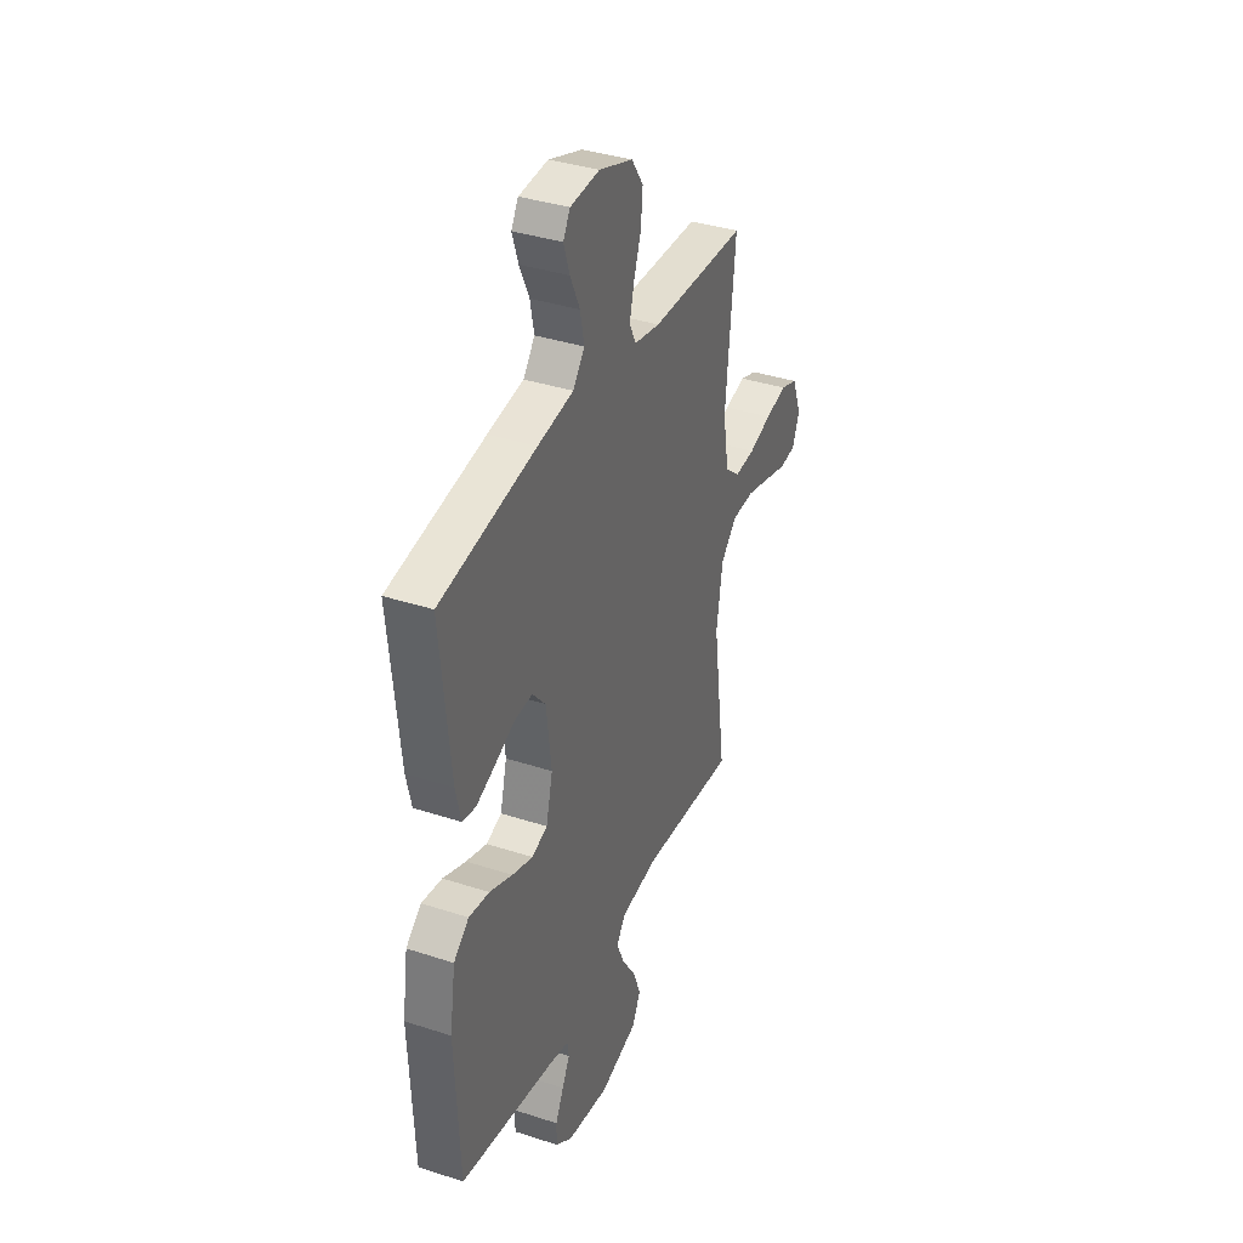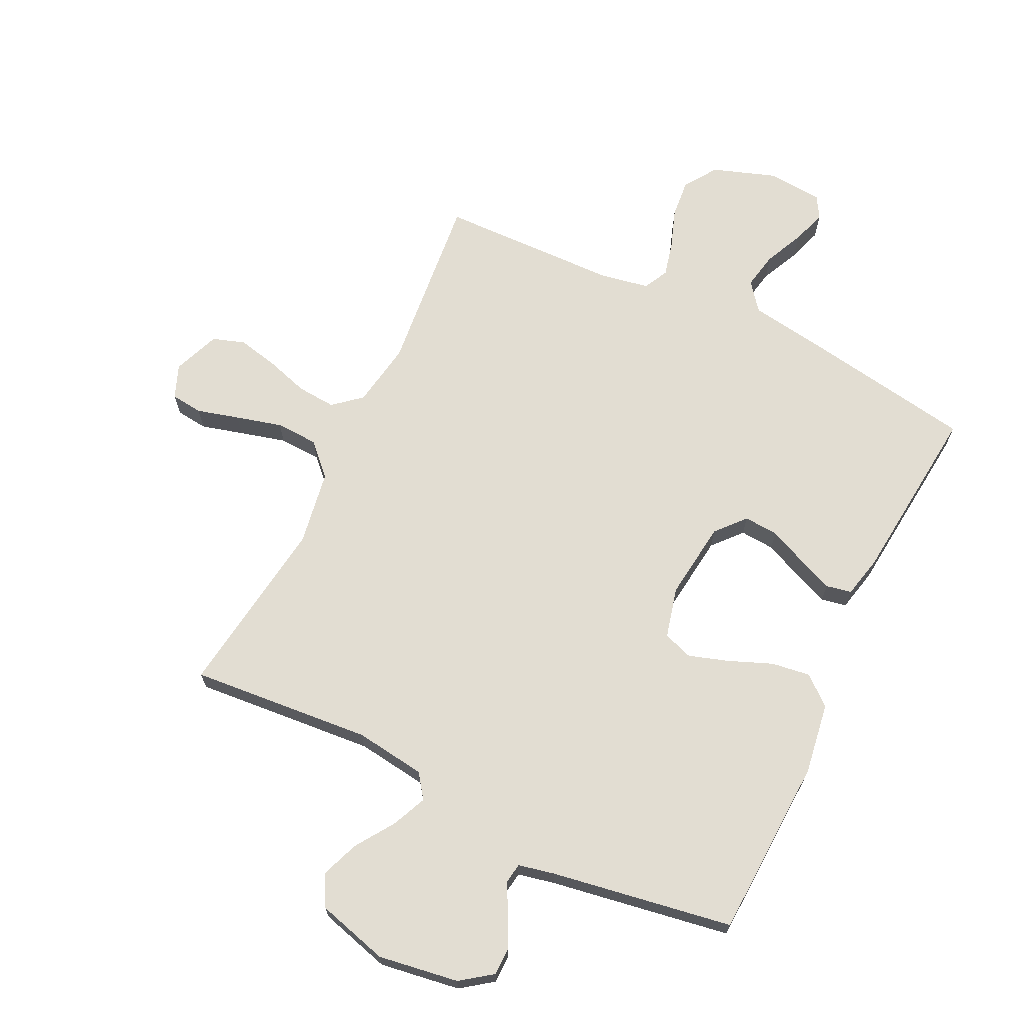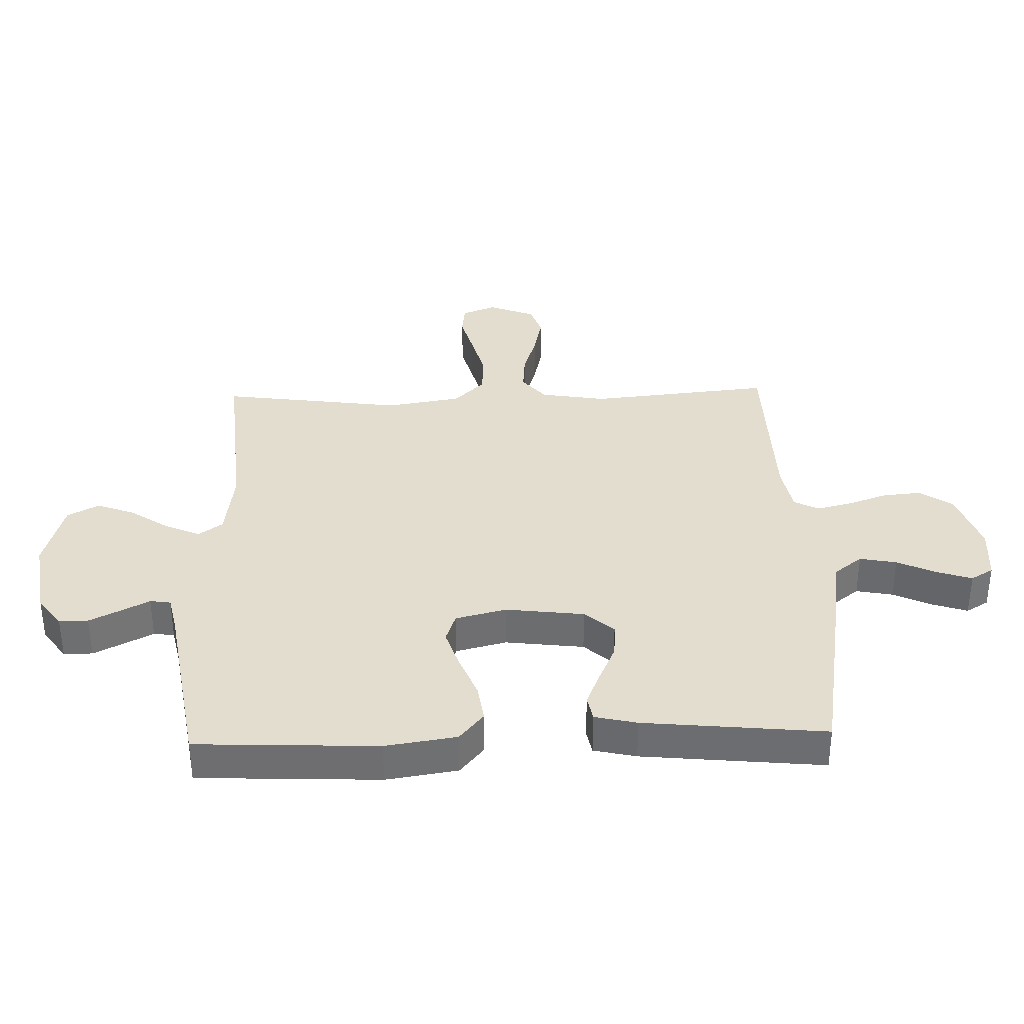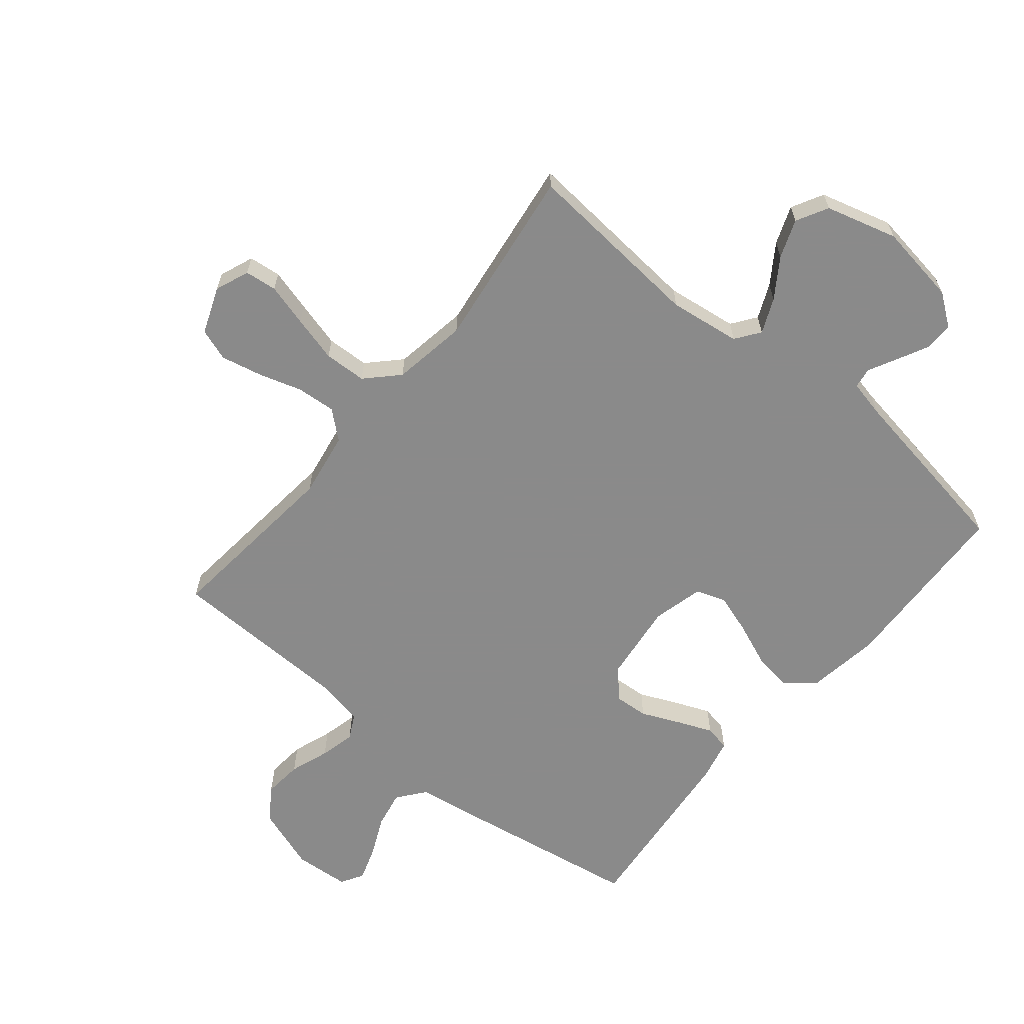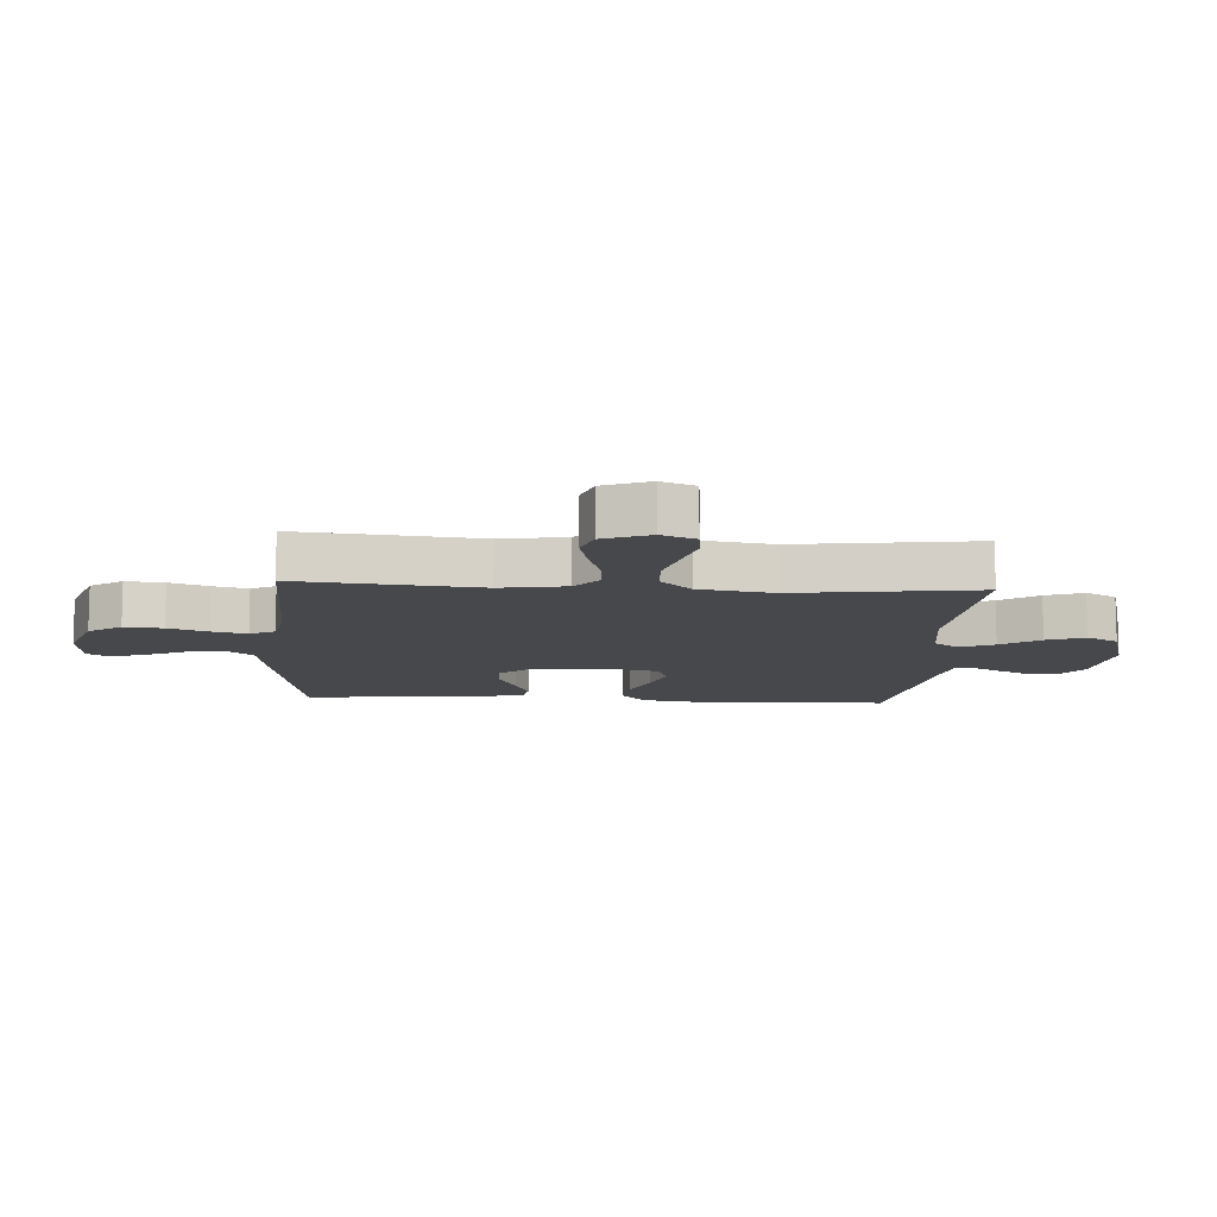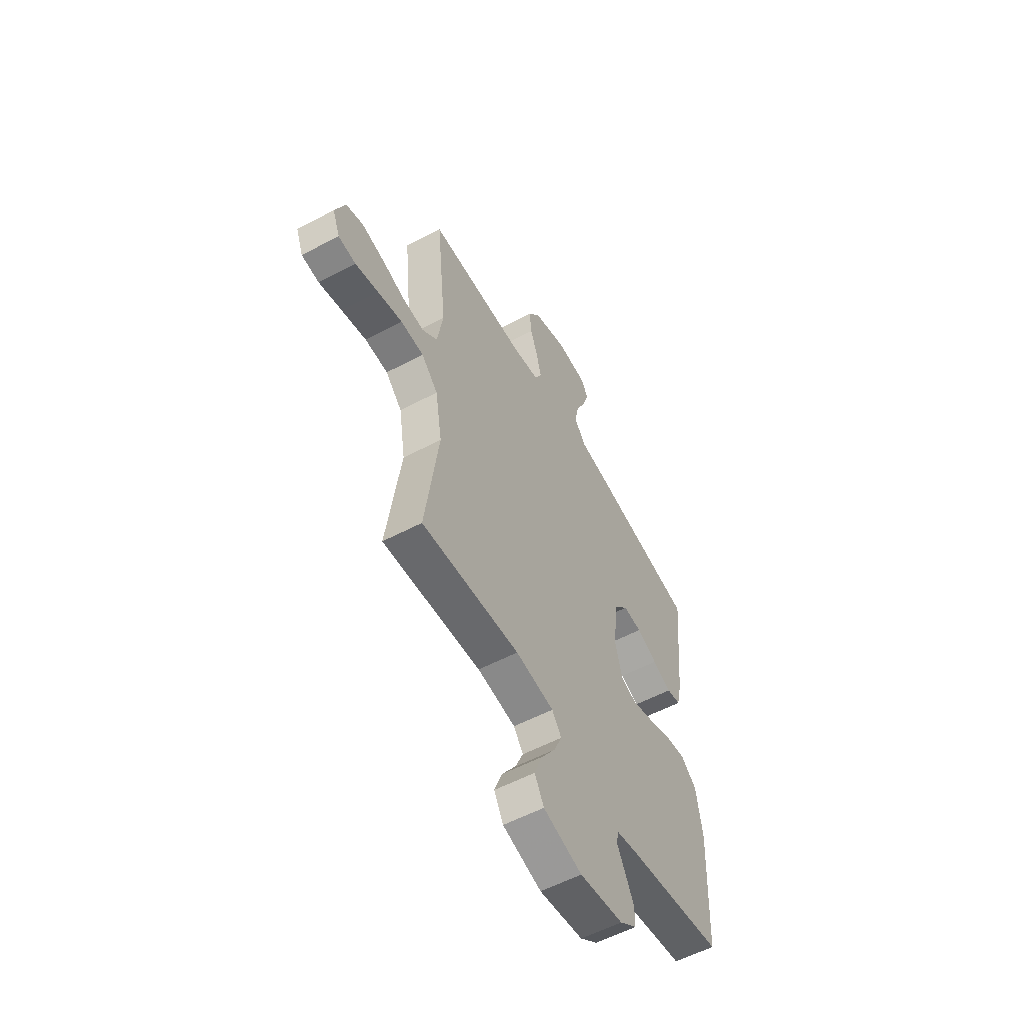
<metadata>
{"format":"obj","ext":"obj","renderer":"f3d","projection":"perspective","resolution":1024,"background":"white","views":[{"elev":36.9,"azim":-67.1,"up":"+Z"},{"elev":68.2,"azim":-154.2,"up":"+Y"},{"elev":35.5,"azim":-91.7,"up":"+Y"},{"elev":-63.6,"azim":140.4,"up":"+Y"},{"elev":-11.1,"azim":86.4,"up":"+Y"},{"elev":-56.8,"azim":118.8,"up":"+Z"}]}
</metadata>
<code>
v -0.5 0.07 0.5
v -0.2 0.07 0.55
v -0.088 0.07 0.567
v -0.052 0.07 0.613
v -0.064 0.07 0.674
v -0.094 0.07 0.739
v -0.113 0.07 0.796
v -0.091 0.07 0.833
v 0 0.07 0.84
v 0.105 0.07 0.804
v 0.142 0.07 0.75
v 0.136 0.07 0.686
v 0.113 0.07 0.621
v 0.099 0.07 0.563
v 0.12 0.07 0.522
v 0.2 0.07 0.507
v 0.5 0.07 0.5
v 0.47 0.07 0.2
v 0.488 0.07 0.092
v 0.534 0.07 0.053
v 0.598 0.07 0.058
v 0.669 0.07 0.08
v 0.737 0.07 0.095
v 0.79 0.07 0.077
v 0.82 0.07 0
v 0.798 0.07 -0.056
v 0.745 0.07 -0.062
v 0.675 0.07 -0.043
v 0.599 0.07 -0.023
v 0.529 0.07 -0.026
v 0.479 0.07 -0.077
v 0.459 0.07 -0.2
v 0.5 0.07 -0.5
v 0.2 0.07 -0.475
v 0.083 0.07 -0.491
v 0.054 0.07 -0.531
v 0.079 0.07 -0.588
v 0.122 0.07 -0.652
v 0.146 0.07 -0.715
v 0.118 0.07 -0.767
v 0 0.07 -0.8
v -0.133 0.07 -0.78
v -0.185 0.07 -0.742
v -0.185 0.07 -0.694
v -0.159 0.07 -0.642
v -0.135 0.07 -0.596
v -0.14 0.07 -0.562
v -0.2 0.07 -0.549
v -0.5 0.07 -0.5
v -0.513 0.07 -0.2
v -0.495 0.07 -0.082
v -0.447 0.07 -0.042
v -0.383 0.07 -0.051
v -0.311 0.07 -0.08
v -0.246 0.07 -0.101
v -0.197 0.07 -0.084
v -0.176 0.07 0
v -0.192 0.07 0.13
v -0.234 0.07 0.178
v -0.291 0.07 0.174
v -0.354 0.07 0.146
v -0.412 0.07 0.122
v -0.454 0.07 0.13
v -0.47 0.07 0.2
v -0.5 0 0.5
v -0.2 0 0.55
v -0.088 0 0.567
v -0.052 0 0.613
v -0.064 0 0.674
v -0.094 0 0.739
v -0.113 0 0.796
v -0.091 0 0.833
v 0 0 0.84
v 0.105 0 0.804
v 0.142 0 0.75
v 0.136 0 0.686
v 0.113 0 0.621
v 0.099 0 0.563
v 0.12 0 0.522
v 0.2 0 0.507
v 0.5 0 0.5
v 0.47 0 0.2
v 0.488 0 0.092
v 0.534 0 0.053
v 0.598 0 0.058
v 0.669 0 0.08
v 0.737 0 0.095
v 0.79 0 0.077
v 0.82 0 0
v 0.798 0 -0.056
v 0.745 0 -0.062
v 0.675 0 -0.043
v 0.599 0 -0.023
v 0.529 0 -0.026
v 0.479 0 -0.077
v 0.459 0 -0.2
v 0.5 0 -0.5
v 0.2 0 -0.475
v 0.083 0 -0.491
v 0.054 0 -0.531
v 0.079 0 -0.588
v 0.122 0 -0.652
v 0.146 0 -0.715
v 0.118 0 -0.767
v 0 0 -0.8
v -0.133 0 -0.78
v -0.185 0 -0.742
v -0.185 0 -0.694
v -0.159 0 -0.642
v -0.135 0 -0.596
v -0.14 0 -0.562
v -0.2 0 -0.549
v -0.5 0 -0.5
v -0.513 0 -0.2
v -0.495 0 -0.082
v -0.447 0 -0.042
v -0.383 0 -0.051
v -0.311 0 -0.08
v -0.246 0 -0.101
v -0.197 0 -0.084
v -0.176 0 0
v -0.192 0 0.13
v -0.234 0 0.178
v -0.291 0 0.174
v -0.354 0 0.146
v -0.412 0 0.122
v -0.454 0 0.13
v -0.47 0 0.2
f 1 2 3
f 64 1 3
f 63 64 3
f 62 63 3
f 61 62 3
f 60 61 3
f 59 60 3 4
f 58 59 4
f 57 58 4
f 52 53 54
f 51 52 54
f 50 51 54
f 49 50 54
f 48 49 54
f 47 48 54 55
f 44 45 46
f 43 44 46
f 42 43 46
f 41 42 46
f 40 41 46
f 39 40 46
f 38 39 46
f 37 38 46
f 36 37 46 47
f 47 55 56
f 36 47 56
f 35 36 56
f 32 33 34
f 35 56 57
f 34 35 57
f 32 34 57
f 31 32 57
f 26 27 28
f 25 26 28
f 24 25 28
f 23 24 28
f 22 23 28
f 21 22 28
f 20 21 28 29
f 19 20 29 30
f 16 17 18
f 15 16 18 19
f 11 12 13
f 10 11 13
f 9 10 13
f 8 9 13
f 7 8 13
f 6 7 13
f 5 6 13
f 4 5 13 14
f 31 57 4
f 30 31 4
f 19 30 4
f 15 19 4
f 4 14 15
f 67 66 65
f 67 65 128
f 67 128 127
f 67 127 126
f 67 126 125
f 67 125 124
f 68 67 124 123
f 68 123 122
f 68 122 121
f 118 117 116
f 118 116 115
f 118 115 114
f 118 114 113
f 118 113 112
f 119 118 112 111
f 110 109 108
f 110 108 107
f 110 107 106
f 110 106 105
f 110 105 104
f 110 104 103
f 110 103 102
f 110 102 101
f 111 110 101 100
f 120 119 111
f 120 111 100
f 120 100 99
f 98 97 96
f 121 120 99
f 121 99 98
f 121 98 96
f 121 96 95
f 92 91 90
f 92 90 89
f 92 89 88
f 92 88 87
f 92 87 86
f 92 86 85
f 93 92 85 84
f 94 93 84 83
f 82 81 80
f 83 82 80 79
f 77 76 75
f 77 75 74
f 77 74 73
f 77 73 72
f 77 72 71
f 77 71 70
f 77 70 69
f 78 77 69 68
f 68 121 95
f 68 95 94
f 68 94 83
f 68 83 79
f 79 78 68
f 1 65 66 2
f 2 66 67 3
f 3 67 68 4
f 4 68 69 5
f 5 69 70 6
f 6 70 71 7
f 7 71 72 8
f 8 72 73 9
f 9 73 74 10
f 10 74 75 11
f 11 75 76 12
f 12 76 77 13
f 13 77 78 14
f 14 78 79 15
f 15 79 80 16
f 16 80 81 17
f 17 81 82 18
f 18 82 83 19
f 19 83 84 20
f 20 84 85 21
f 21 85 86 22
f 22 86 87 23
f 23 87 88 24
f 24 88 89 25
f 25 89 90 26
f 26 90 91 27
f 27 91 92 28
f 28 92 93 29
f 29 93 94 30
f 30 94 95 31
f 31 95 96 32
f 32 96 97 33
f 33 97 98 34
f 34 98 99 35
f 35 99 100 36
f 36 100 101 37
f 37 101 102 38
f 38 102 103 39
f 39 103 104 40
f 40 104 105 41
f 41 105 106 42
f 42 106 107 43
f 43 107 108 44
f 44 108 109 45
f 45 109 110 46
f 46 110 111 47
f 47 111 112 48
f 48 112 113 49
f 49 113 114 50
f 50 114 115 51
f 51 115 116 52
f 52 116 117 53
f 53 117 118 54
f 54 118 119 55
f 55 119 120 56
f 56 120 121 57
f 57 121 122 58
f 58 122 123 59
f 59 123 124 60
f 60 124 125 61
f 61 125 126 62
f 62 126 127 63
f 63 127 128 64
f 64 128 65 1

</code>
